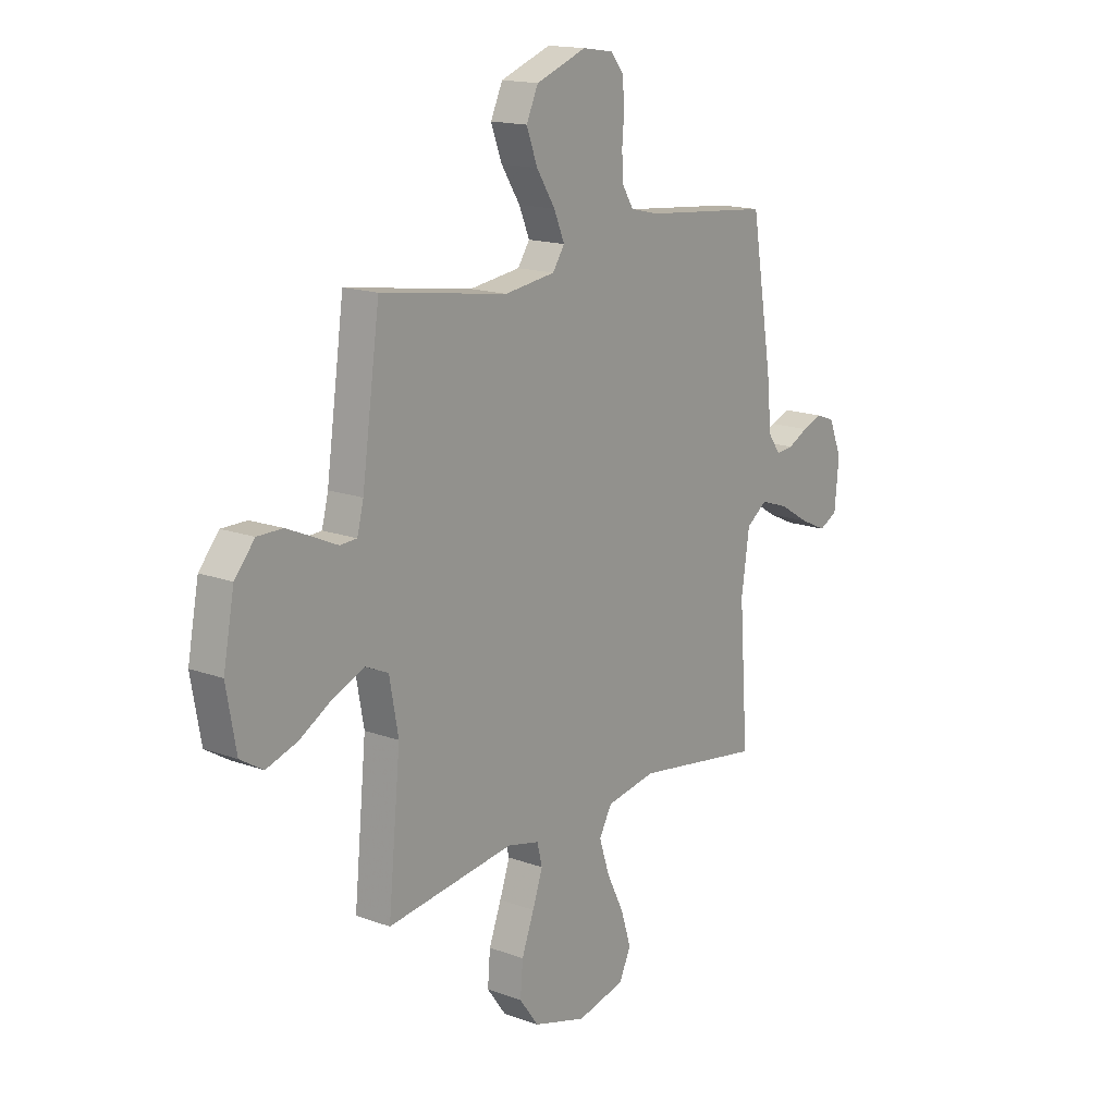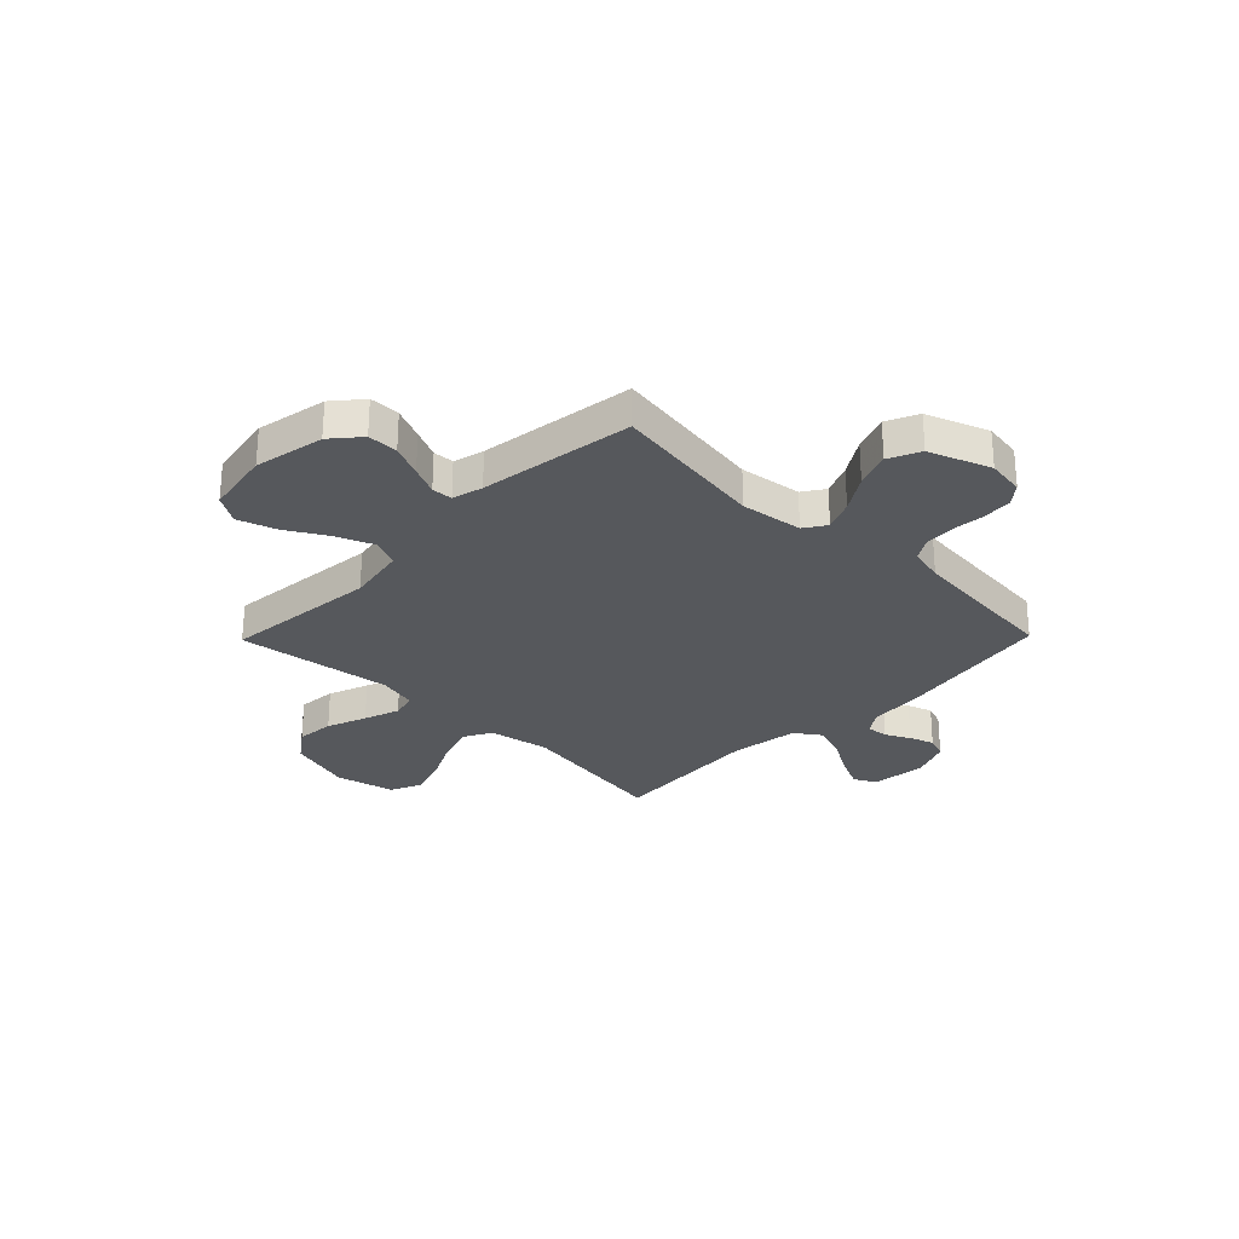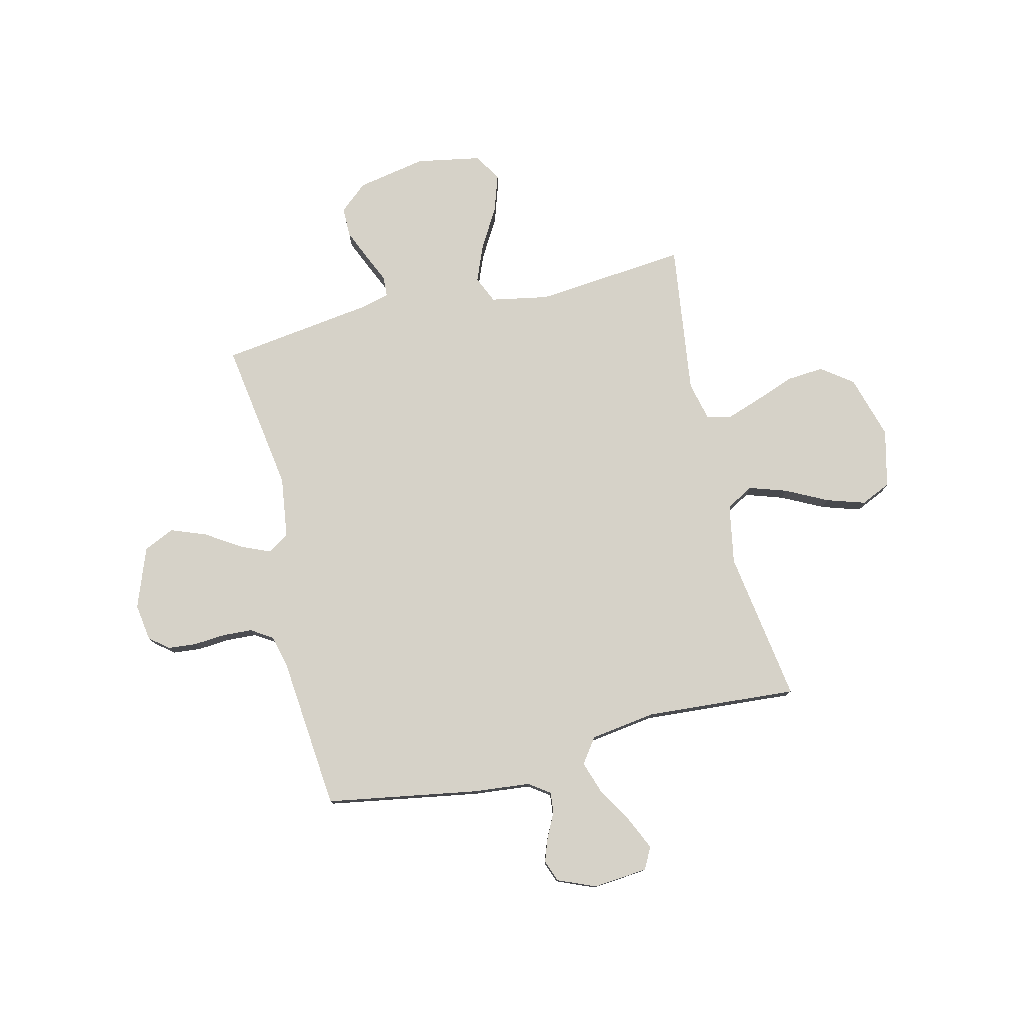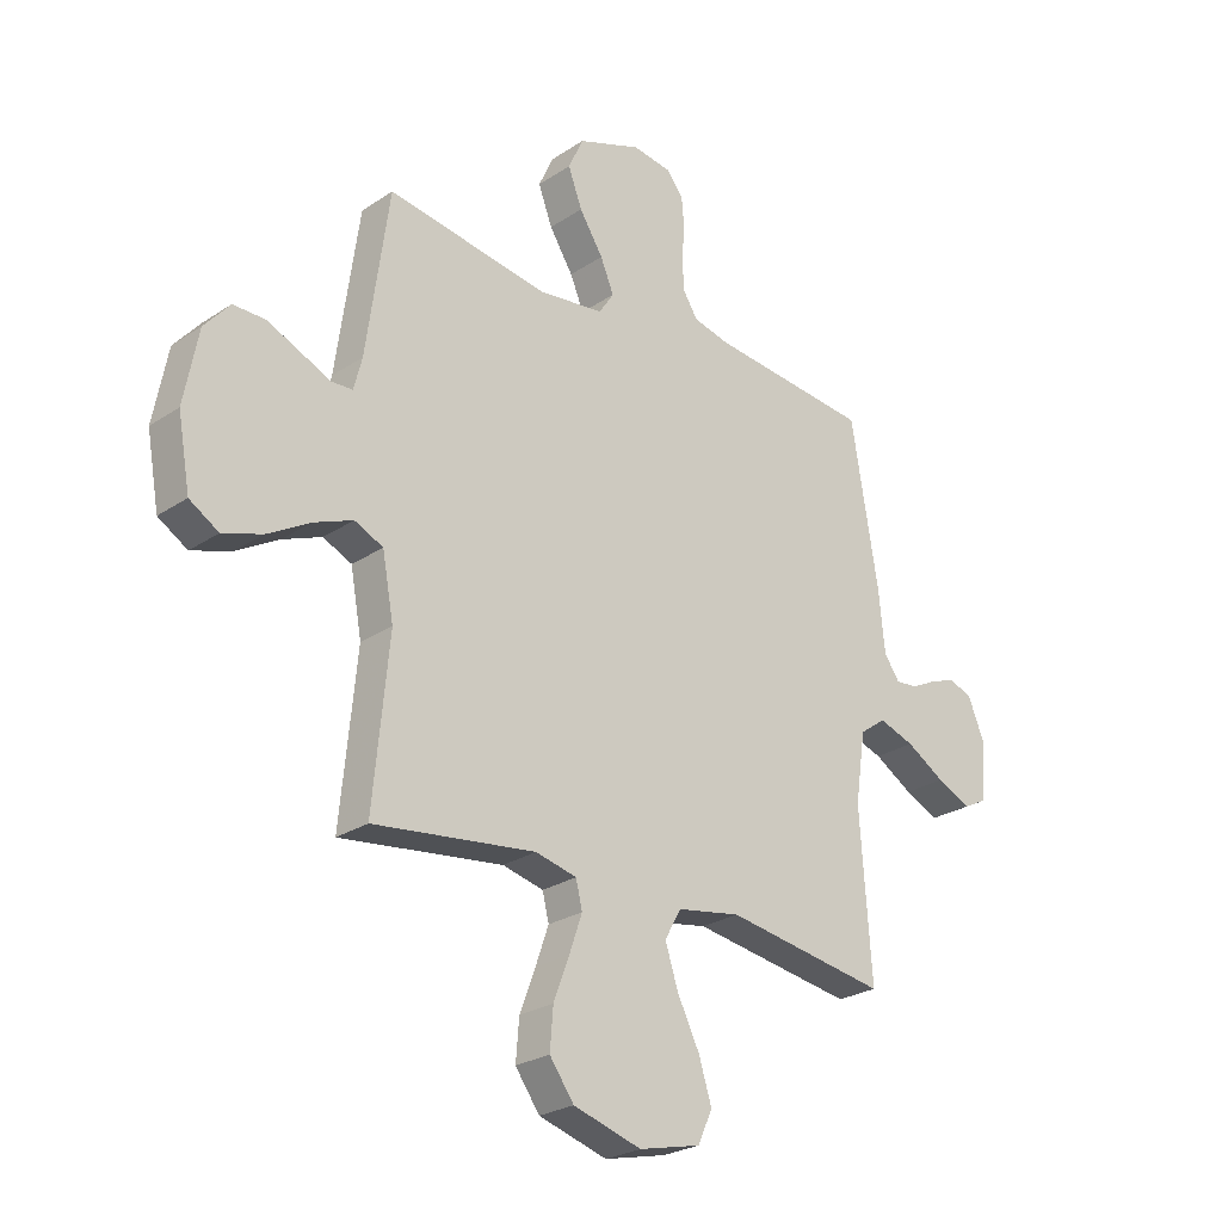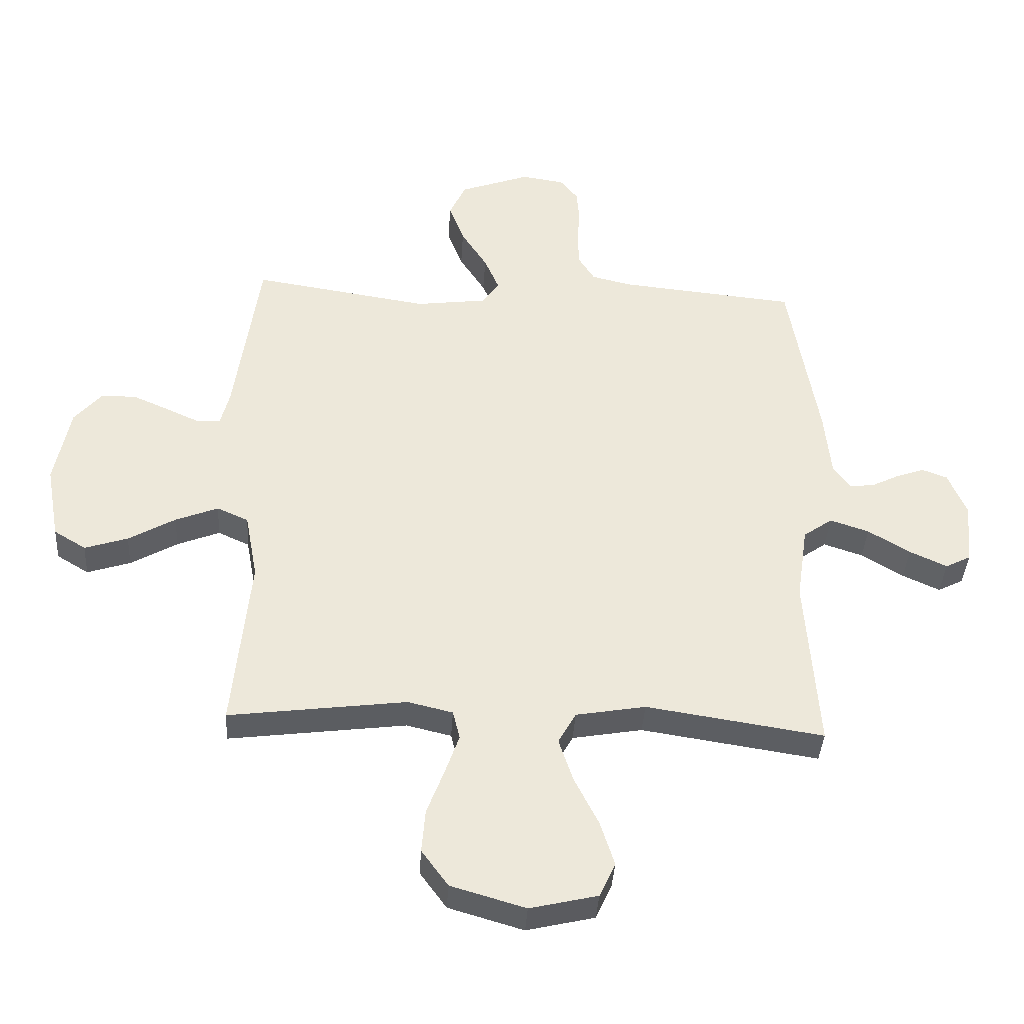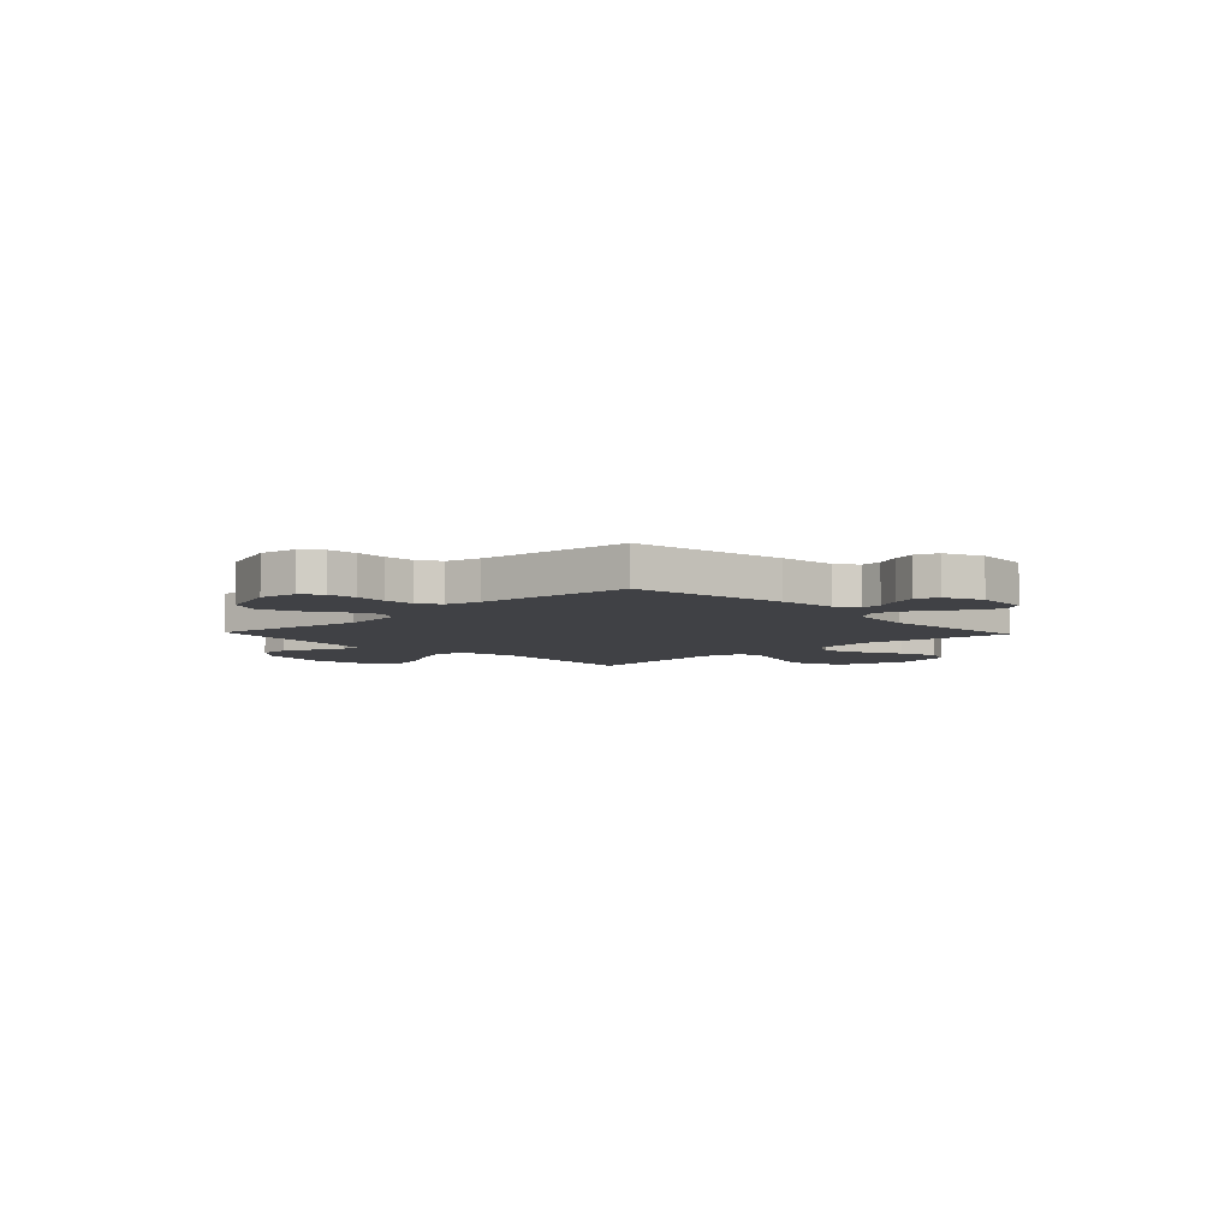
<metadata>
{"format":"obj","ext":"obj","renderer":"f3d","projection":"perspective","resolution":1024,"background":"white","views":[{"elev":16.0,"azim":-52.7,"up":"+Z"},{"elev":-28.0,"azim":-44.3,"up":"+Y"},{"elev":78.0,"azim":76.6,"up":"+Y"},{"elev":-25.7,"azim":-43.4,"up":"+Z"},{"elev":-38.8,"azim":-3.5,"up":"+Z"},{"elev":-5.9,"azim":43.6,"up":"+Y"}]}
</metadata>
<code>
v -0.5 0.07 -0.5
v -0.471 0.07 -0.2
v -0.492 0.07 -0.086
v -0.545 0.07 -0.062
v -0.617 0.07 -0.091
v -0.696 0.07 -0.137
v -0.769 0.07 -0.161
v -0.823 0.07 -0.128
v -0.846 0.07 0
v -0.82 0.07 0.136
v -0.773 0.07 0.191
v -0.714 0.07 0.191
v -0.652 0.07 0.164
v -0.597 0.07 0.139
v -0.557 0.07 0.141
v -0.542 0.07 0.2
v -0.5 0.07 0.5
v -0.2 0.07 0.454
v -0.08 0.07 0.47
v -0.052 0.07 0.512
v -0.077 0.07 0.571
v -0.121 0.07 0.64
v -0.147 0.07 0.709
v -0.119 0.07 0.77
v 0 0.07 0.814
v 0.073 0.07 0.803
v 0.103 0.07 0.765
v 0.108 0.07 0.709
v 0.103 0.07 0.646
v 0.106 0.07 0.588
v 0.133 0.07 0.545
v 0.2 0.07 0.529
v 0.5 0.07 0.5
v 0.55 0.07 0.2
v 0.561 0.07 0.087
v 0.59 0.07 0.046
v 0.631 0.07 0.05
v 0.679 0.07 0.074
v 0.726 0.07 0.091
v 0.769 0.07 0.075
v 0.8 0.07 0
v 0.79 0.07 -0.108
v 0.747 0.07 -0.13
v 0.684 0.07 -0.101
v 0.613 0.07 -0.058
v 0.547 0.07 -0.036
v 0.498 0.07 -0.071
v 0.479 0.07 -0.2
v 0.5 0.07 -0.5
v 0.2 0.07 -0.454
v 0.082 0.07 -0.475
v 0.052 0.07 -0.529
v 0.076 0.07 -0.603
v 0.117 0.07 -0.685
v 0.141 0.07 -0.761
v 0.114 0.07 -0.82
v 0 0.07 -0.847
v -0.126 0.07 -0.81
v -0.171 0.07 -0.748
v -0.165 0.07 -0.674
v -0.136 0.07 -0.597
v -0.112 0.07 -0.528
v -0.124 0.07 -0.479
v -0.2 0.07 -0.461
v -0.5 0 -0.5
v -0.471 0 -0.2
v -0.492 0 -0.086
v -0.545 0 -0.062
v -0.617 0 -0.091
v -0.696 0 -0.137
v -0.769 0 -0.161
v -0.823 0 -0.128
v -0.846 0 0
v -0.82 0 0.136
v -0.773 0 0.191
v -0.714 0 0.191
v -0.652 0 0.164
v -0.597 0 0.139
v -0.557 0 0.141
v -0.542 0 0.2
v -0.5 0 0.5
v -0.2 0 0.454
v -0.08 0 0.47
v -0.052 0 0.512
v -0.077 0 0.571
v -0.121 0 0.64
v -0.147 0 0.709
v -0.119 0 0.77
v 0 0 0.814
v 0.073 0 0.803
v 0.103 0 0.765
v 0.108 0 0.709
v 0.103 0 0.646
v 0.106 0 0.588
v 0.133 0 0.545
v 0.2 0 0.529
v 0.5 0 0.5
v 0.55 0 0.2
v 0.561 0 0.087
v 0.59 0 0.046
v 0.631 0 0.05
v 0.679 0 0.074
v 0.726 0 0.091
v 0.769 0 0.075
v 0.8 0 0
v 0.79 0 -0.108
v 0.747 0 -0.13
v 0.684 0 -0.101
v 0.613 0 -0.058
v 0.547 0 -0.036
v 0.498 0 -0.071
v 0.479 0 -0.2
v 0.5 0 -0.5
v 0.2 0 -0.454
v 0.082 0 -0.475
v 0.052 0 -0.529
v 0.076 0 -0.603
v 0.117 0 -0.685
v 0.141 0 -0.761
v 0.114 0 -0.82
v 0 0 -0.847
v -0.126 0 -0.81
v -0.171 0 -0.748
v -0.165 0 -0.674
v -0.136 0 -0.597
v -0.112 0 -0.528
v -0.124 0 -0.479
v -0.2 0 -0.461
f 59 60 61
f 58 59 61
f 57 58 61
f 56 57 61
f 55 56 61
f 54 55 61
f 53 54 61
f 52 53 61 62
f 51 52 62 63
f 48 49 50
f 51 63 64
f 50 51 64
f 48 50 64
f 47 48 64
f 43 44 45
f 42 43 45
f 41 42 45
f 40 41 45
f 39 40 45
f 38 39 45
f 37 38 45
f 36 37 45 46
f 64 1 2
f 47 64 2
f 46 47 2
f 36 46 2
f 35 36 2
f 27 28 29
f 26 27 29
f 25 26 29
f 24 25 29
f 23 24 29
f 22 23 29
f 21 22 29
f 20 21 29 30
f 19 20 30 31
f 16 17 18
f 15 16 18 19
f 12 13 14
f 11 12 14
f 10 11 14
f 9 10 14
f 8 9 14
f 7 8 14
f 6 7 14
f 5 6 14
f 4 5 14 15
f 19 31 32
f 15 19 32
f 4 15 32
f 3 4 32
f 33 34 35
f 32 33 35
f 3 32 35
f 2 3 35
f 125 124 123
f 125 123 122
f 125 122 121
f 125 121 120
f 125 120 119
f 125 119 118
f 125 118 117
f 126 125 117 116
f 127 126 116 115
f 114 113 112
f 128 127 115
f 128 115 114
f 128 114 112
f 128 112 111
f 109 108 107
f 109 107 106
f 109 106 105
f 109 105 104
f 109 104 103
f 109 103 102
f 109 102 101
f 110 109 101 100
f 66 65 128
f 66 128 111
f 66 111 110
f 66 110 100
f 66 100 99
f 93 92 91
f 93 91 90
f 93 90 89
f 93 89 88
f 93 88 87
f 93 87 86
f 93 86 85
f 94 93 85 84
f 95 94 84 83
f 82 81 80
f 83 82 80 79
f 78 77 76
f 78 76 75
f 78 75 74
f 78 74 73
f 78 73 72
f 78 72 71
f 78 71 70
f 78 70 69
f 79 78 69 68
f 96 95 83
f 96 83 79
f 96 79 68
f 96 68 67
f 99 98 97
f 99 97 96
f 99 96 67
f 99 67 66
f 1 65 66 2
f 2 66 67 3
f 3 67 68 4
f 4 68 69 5
f 5 69 70 6
f 6 70 71 7
f 7 71 72 8
f 8 72 73 9
f 9 73 74 10
f 10 74 75 11
f 11 75 76 12
f 12 76 77 13
f 13 77 78 14
f 14 78 79 15
f 15 79 80 16
f 16 80 81 17
f 17 81 82 18
f 18 82 83 19
f 19 83 84 20
f 20 84 85 21
f 21 85 86 22
f 22 86 87 23
f 23 87 88 24
f 24 88 89 25
f 25 89 90 26
f 26 90 91 27
f 27 91 92 28
f 28 92 93 29
f 29 93 94 30
f 30 94 95 31
f 31 95 96 32
f 32 96 97 33
f 33 97 98 34
f 34 98 99 35
f 35 99 100 36
f 36 100 101 37
f 37 101 102 38
f 38 102 103 39
f 39 103 104 40
f 40 104 105 41
f 41 105 106 42
f 42 106 107 43
f 43 107 108 44
f 44 108 109 45
f 45 109 110 46
f 46 110 111 47
f 47 111 112 48
f 48 112 113 49
f 49 113 114 50
f 50 114 115 51
f 51 115 116 52
f 52 116 117 53
f 53 117 118 54
f 54 118 119 55
f 55 119 120 56
f 56 120 121 57
f 57 121 122 58
f 58 122 123 59
f 59 123 124 60
f 60 124 125 61
f 61 125 126 62
f 62 126 127 63
f 63 127 128 64
f 64 128 65 1

</code>
